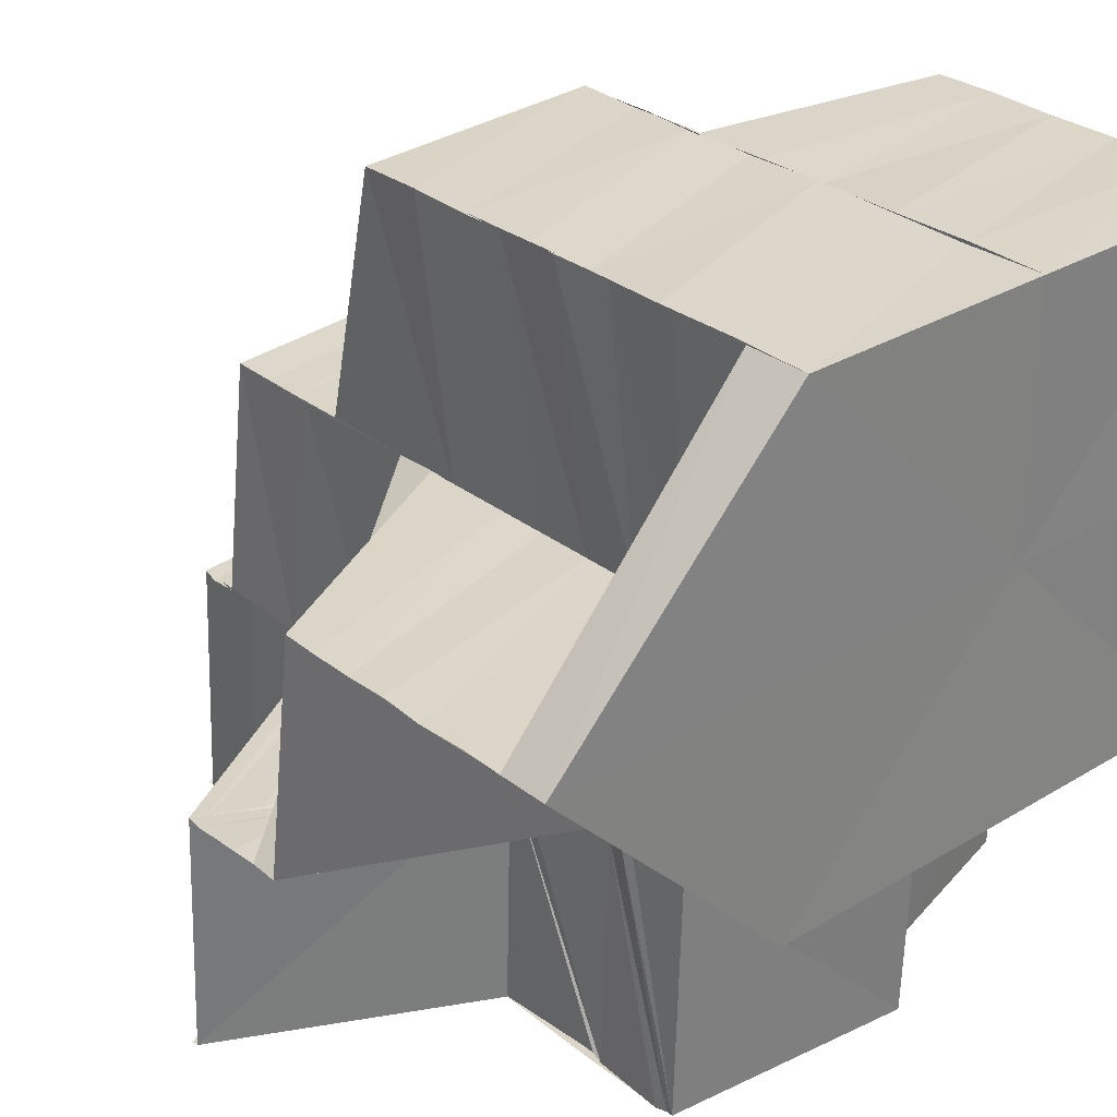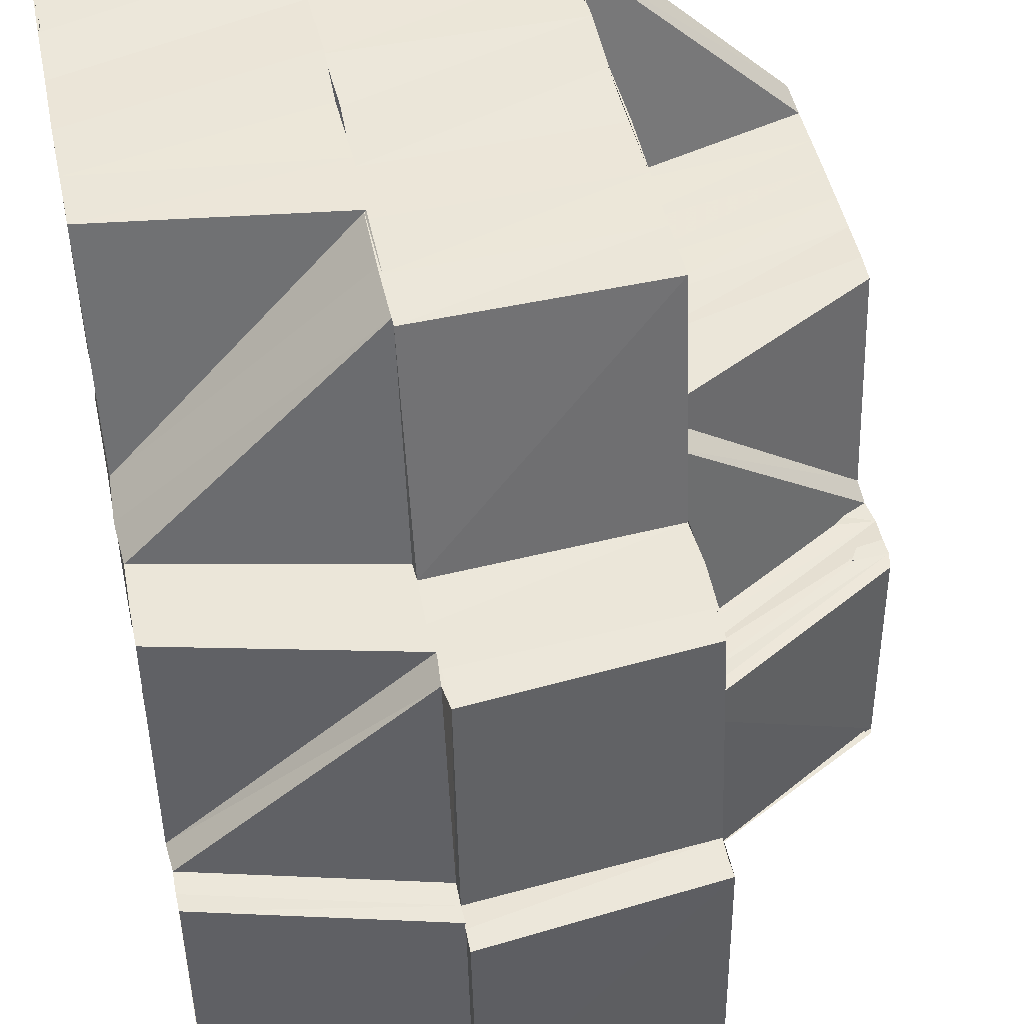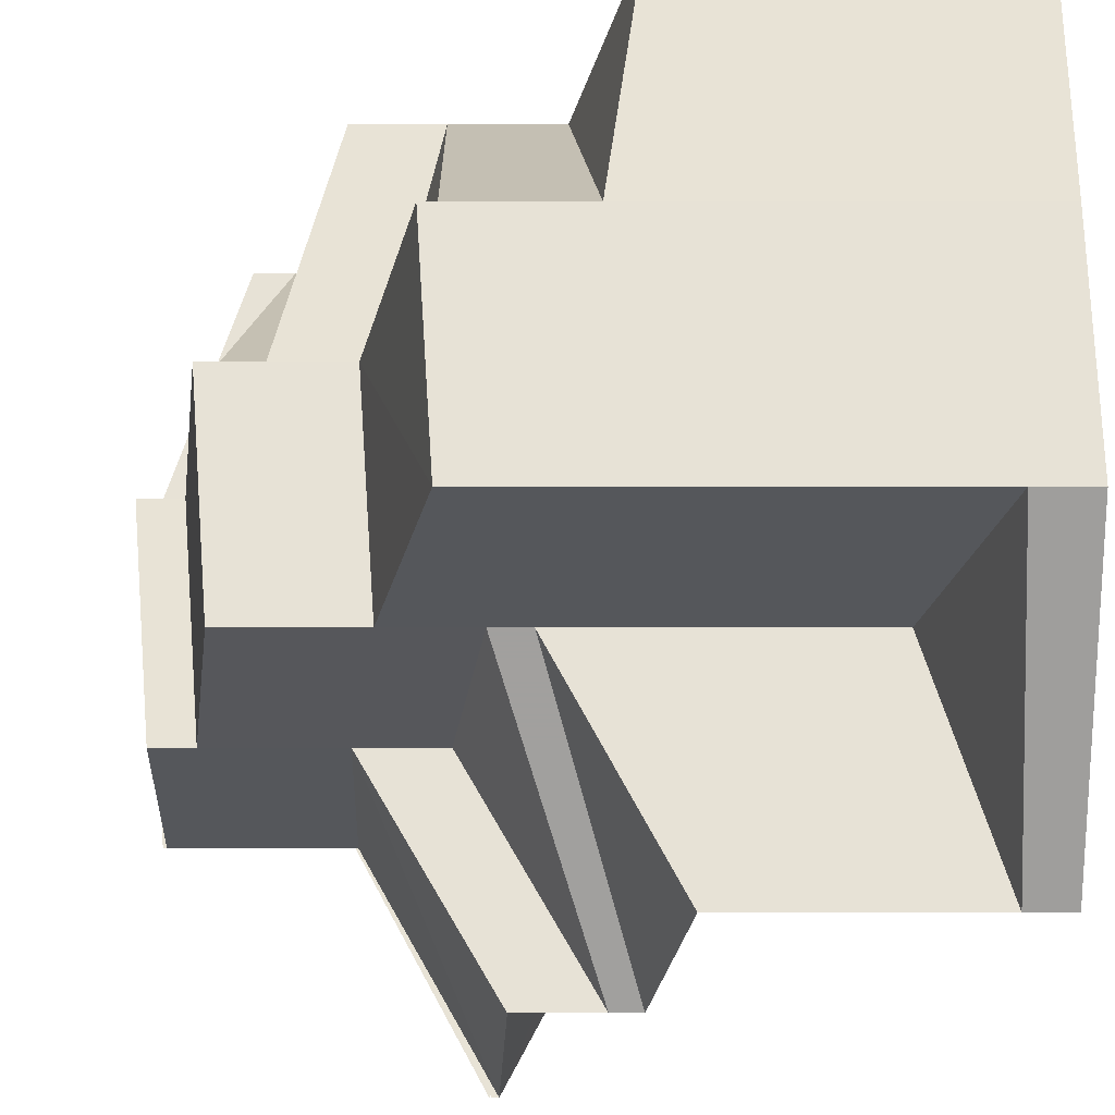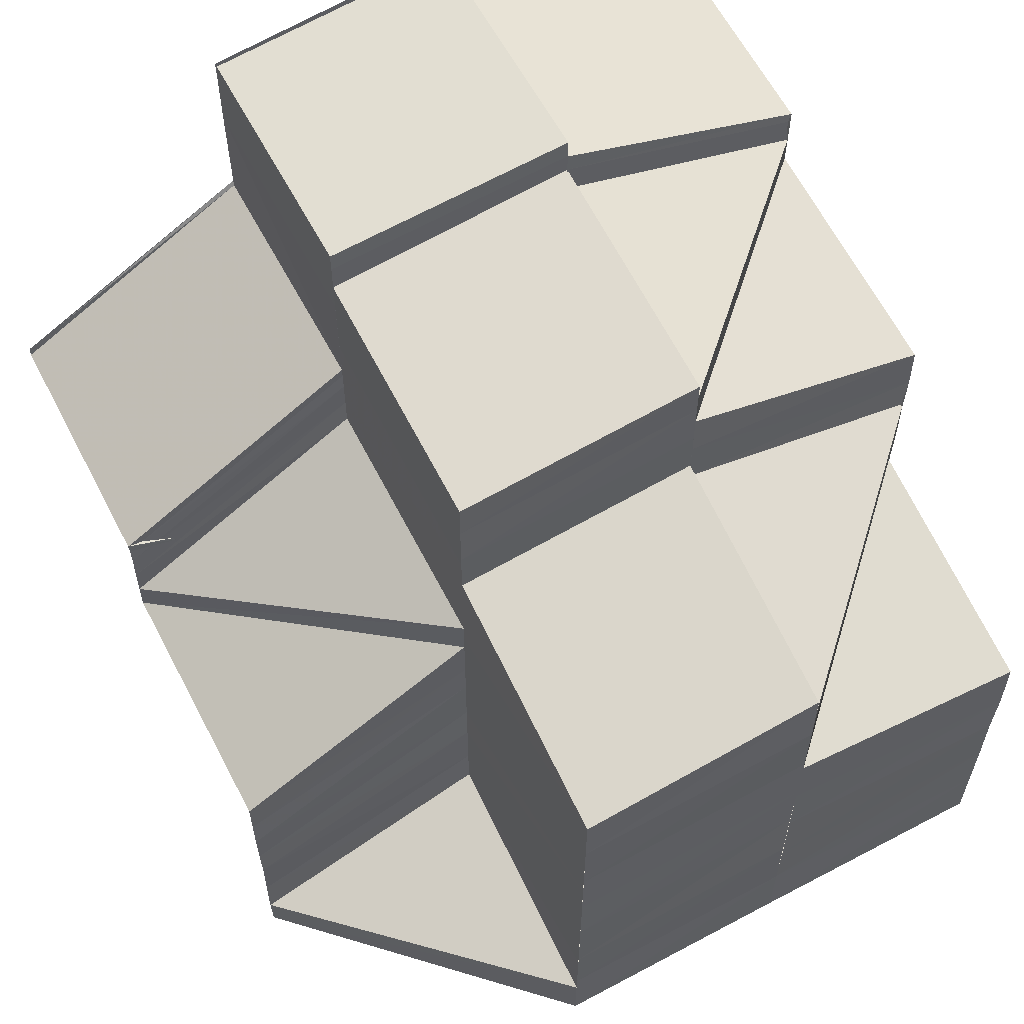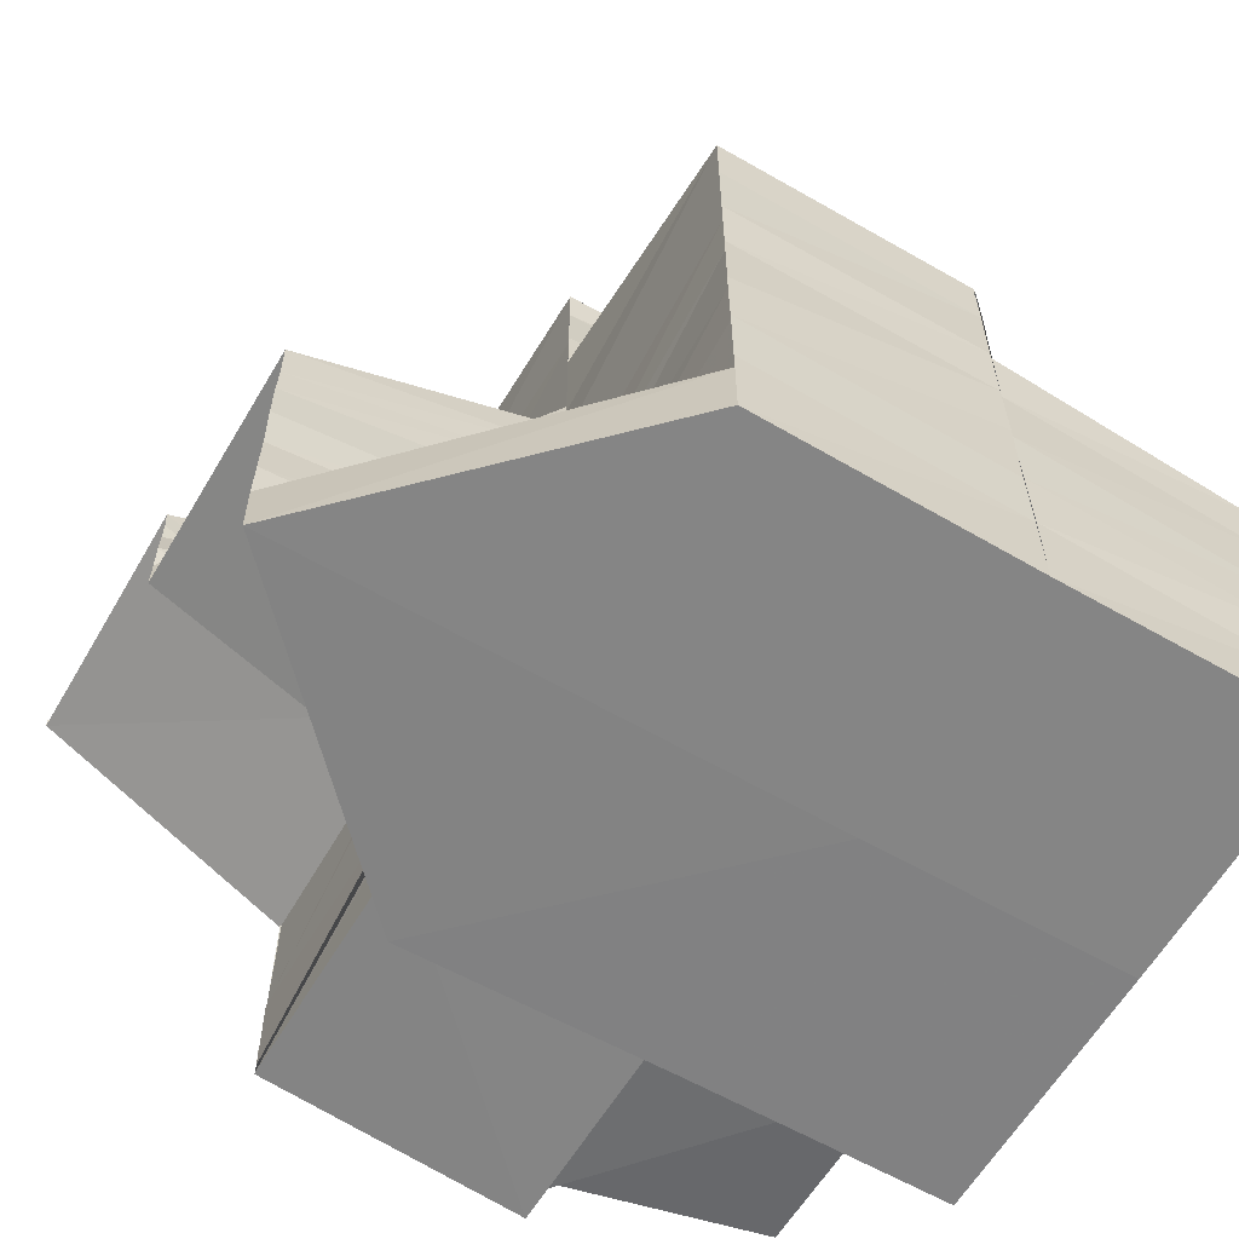
<metadata>
{"format":"obj","ext":"obj","renderer":"f3d","projection":"perspective","resolution":1024,"background":"white","views":[{"elev":29.8,"azim":138.8,"up":"+Y"},{"elev":48.5,"azim":-12.0,"up":"+Y"},{"elev":63.3,"azim":89.9,"up":"+Y"},{"elev":60.2,"azim":151.9,"up":"+Z"},{"elev":-61.4,"azim":149.9,"up":"+Z"}]}
</metadata>
<code>
o 21194
v 2223 1875 7.826
v 2223 1875 7.826
v 2223 1875 7.823
v 2223 1875 7.827
v 2223 1875 7.827
v 2223 1875 7.826
v 2223 1875 7.827
v 2223 1875 7.827
v 2223 1875 7.826
v 2223 1875 7.826
v 2223 1875 7.823
v 2223 1875 7.825
v 2223 1875 7.826
v 2223 1875 7.824
v 2223 1875 7.826
v 2223 1875 7.827
v 2223 1875 7.824
v 2223 1875 7.825
v 2223 1875 7.823
v 2223 1875 7.824
v 2223 1875 7.823
v 2223 1875 7.822
v 2223 1875 7.824
v 2223 1875 7.821
v 2223 1875 7.821
v 2223 1875 7.82
v 2223 1875 7.821
v 2223 1875 7.821
v 2223 1875 7.818
v 2223 1875 7.818
v 2223 1875 7.816
v 2223 1875 7.815
v 2223 1875 7.817
v 2223 1875 7.813
v 2223 1875 7.81
v 2223 1875 7.809
v 2223 1875 7.817
v 2223 1875 7.812
v 2223 1875 7.808
v 2223 1875 7.81
v 2223 1875 7.806
v 2223 1875 7.804
v 2223 1875 7.803
v 2223 1875 7.805
v 2223 1875 7.802
v 2223 1875 7.803
v 2223 1875 7.801
v 2223 1875 7.802
v 2223 1875 7.8
v 2223 1875 7.8
v 2223 1875 7.798
v 2223 1875 7.798
v 2223 1875 7.797
v 2223 1875 7.796
v 2223 1875 7.797
v 2223 1875 7.794
v 2223 1875 7.799
v 2223 1875 7.797
v 2223 1875 7.8
v 2223 1875 7.797
v 2223 1875 7.797
v 2223 1875 7.794
v 2223 1875 7.797
v 2223 1875 7.8
v 2223 1875 7.8
v 2223 1875 7.801
v 2223 1875 7.801
v 2223 1875 7.803
v 2223 1875 7.803
v 2223 1875 7.805
v 2223 1875 7.804
v 2223 1875 7.803
v 2223 1875 7.804
v 2223 1875 7.805
v 2223 1875 7.808
v 2223 1875 7.806
v 2223 1875 7.805
v 2223 1875 7.807
v 2223 1875 7.808
v 2223 1875 7.81
v 2223 1875 7.808
v 2223 1875 7.808
v 2223 1875 7.809
v 2223 1875 7.81
v 2223 1875 7.812
v 2223 1875 7.81
v 2223 1875 7.813
v 2223 1875 7.815
v 2223 1875 7.815
v 2223 1875 7.817
v 2223 1875 7.815
v 2223 1875 7.819
v 2223 1875 7.818
v 2223 1875 7.815
v 2223 1875 7.821
v 2223 1875 7.818
v 2223 1875 7.817
v 2223 1875 7.818
v 2223 1875 7.815
v 2223 1875 7.812
v 2223 1875 7.817
v 2223 1875 7.818
v 2223 1875 7.817
v 2223 1875 7.82
v 2223 1875 7.819
v 2223 1875 7.822
v 2223 1875 7.821
v 2223 1875 7.822
v 2223 1875 7.823
v 2223 1875 7.812
v 2223 1875 7.813
v 2223 1875 7.809
v 2223 1875 7.81
v 2223 1875 7.807
v 2223 1875 7.807
v 2223 1875 7.804
v 2223 1875 7.804
v 2223 1875 7.801
v 2223 1875 7.801
v 2223 1875 7.797
v 2223 1875 7.798
v 2223 1875 7.794
v 2223 1875 7.794
v 2223 1875 7.794
v 2223 1875 7.794
v 2223 1875 7.794
v 2223 1875 7.794
v 2223 1875 7.797
v 2223 1875 7.796
v 2223 1875 7.794
v 2223 1875 7.794
v 2223 1875 7.794
v 2223 1875 7.796
v 2223 1875 7.794
v 2223 1875 7.794
v 2223 1875 7.795
v 2223 1875 7.795
v 2223 1875 7.794
v 2223 1875 7.796
v 2223 1875 7.795
v 2223 1875 7.794
v 2223 1875 7.796
v 2223 1875 7.796
v 2223 1875 7.796
v 2223 1875 7.797
v 2223 1875 7.798
v 2223 1875 7.797
v 2223 1875 7.799
v 2223 1875 7.798
v 2223 1875 7.799
v 2223 1875 7.798
v 2223 1875 7.8
v 2223 1875 7.798
v 2223 1875 7.798
v 2223 1875 7.801
v 2223 1875 7.799
v 2223 1875 7.798
v 2223 1875 7.799
v 2223 1875 7.799
v 2223 1875 7.798
v 2223 1875 7.799
v 2223 1875 7.798
v 2223 1875 7.801
v 2223 1875 7.799
v 2223 1875 7.798
v 2223 1875 7.798
v 2223 1875 7.801
v 2223 1875 7.801
v 2223 1875 7.8
v 2223 1875 7.802
v 2223 1875 7.8
v 2223 1875 7.802
v 2223 1875 7.8
v 2223 1875 7.803
v 2223 1875 7.8
v 2223 1875 7.806
v 2223 1875 7.803
v 2223 1875 7.807
v 2223 1875 7.803
v 2223 1875 7.803
v 2223 1875 7.807
v 2223 1875 7.803
v 2223 1875 7.803
v 2223 1875 7.8
v 2223 1875 7.8
v 2223 1875 7.803
v 2223 1875 7.803
v 2223 1875 7.803
v 2223 1875 7.8
v 2223 1875 7.808
v 2223 1875 7.803
v 2223 1875 7.804
v 2223 1875 7.801
v 2223 1875 7.813
v 2223 1875 7.813
v 2223 1875 7.818
v 2223 1875 7.818
v 2223 1875 7.813
v 2223 1875 7.819
v 2223 1875 7.823
v 2223 1875 7.823
v 2223 1875 7.826
v 2223 1875 7.823
v 2223 1875 7.825
v 2223 1875 7.822
v 2223 1875 7.824
v 2223 1875 7.821
v 2223 1875 7.826
v 2223 1875 7.823
v 2223 1875 7.826
v 2223 1875 7.823
v 2223 1875 7.823
v 2223 1875 7.819
v 2223 1875 7.813
v 2223 1875 7.813
v 2223 1875 7.808
v 2223 1875 7.804
v 2223 1875 7.801
v 2223 1875 7.826
v 2223 1875 7.823
v 2223 1875 7.826
v 2223 1875 7.827
v 2223 1875 7.823
v 2223 1875 7.826
v 2223 1875 7.819
v 2223 1875 7.813
v 2223 1875 7.808
v 2223 1875 7.804
v 2223 1875 7.801
v 2223 1875 7.799
v 2223 1875 7.813
v 2223 1875 7.819
v 2223 1875 7.808
v 2223 1875 7.808
v 2223 1875 7.803
v 2223 1875 7.807
v 2223 1875 7.803
v 2223 1875 7.808
v 2223 1875 7.813
v 2223 1875 7.807
v 2223 1875 7.807
v 2223 1875 7.818
v 2223 1875 7.819
v 2223 1875 7.823
v 2223 1875 7.823
v 2223 1875 7.826
v 2223 1875 7.826
v 2223 1875 7.826
v 2223 1875 7.826
v 2223 1875 7.827
v 2223 1875 7.802
v 2223 1875 7.807
v 2223 1875 7.8
v 2223 1875 7.812
v 2223 1875 7.813
v 2223 1875 7.8
v 2223 1875 7.8
v 2223 1875 7.806
v 2223 1875 7.812
v 2223 1875 7.811
v 2223 1875 7.8
v 2223 1875 7.802
v 2223 1875 7.799
v 2223 1875 7.799
v 2223 1875 7.801
v 2223 1875 7.799
v 2223 1875 7.806
v 2223 1875 7.811
v 2223 1875 7.81
v 2223 1875 7.805
v 2223 1875 7.809
v 2223 1875 7.81
v 2223 1875 7.804
v 2223 1875 7.809
v 2223 1875 7.808
v 2223 1875 7.803
v 2223 1875 7.815
v 2223 1875 7.816
v 2223 1875 7.817
v 2223 1875 7.811
v 2223 1875 7.81
v 2223 1875 7.812
v 2223 1875 7.809
v 2223 1875 7.815
v 2223 1875 7.813
v 2223 1875 7.818
v 2223 1875 7.813
v 2223 1875 7.818
v 2223 1875 7.807
v 2223 1875 7.807
v 2223 1875 7.818
v 2223 1875 7.82
v 2223 1875 7.822
v 2223 1875 7.813
v 2223 1875 7.822
v 2223 1875 7.824
v 2223 1875 7.809
v 2223 1875 7.815
v 2223 1875 7.808
v 2223 1875 7.812
v 2223 1875 7.809
v 2223 1875 7.808
v 2223 1875 7.806
v 2223 1875 7.812
v 2223 1875 7.808
v 2223 1875 7.813
v 2223 1875 7.813
v 2223 1875 7.813
v 2223 1875 7.819
v 2223 1875 7.826
v 2223 1875 7.826
v 2223 1875 7.827
v 2223 1875 7.827
v 2223 1875 7.827
v 2223 1875 7.799
v 2223 1875 7.799
v 2223 1875 7.8
v 2223 1875 7.8
v 2223 1875 7.799
v 2223 1875 7.8
v 2223 1875 7.799
v 2223 1875 7.799
v 2223 1875 7.8
v 2223 1875 7.8
v 2223 1875 7.799
v 2223 1875 7.798
v 2223 1875 7.798
v 2223 1875 7.807
v 2223 1875 7.813
v 2223 1875 7.813
v 2223 1875 7.813
v 2223 1875 7.818
v 2223 1875 7.824
v 2223 1875 7.822
v 2223 1875 7.825
v 2223 1875 7.823
v 2223 1875 7.825
v 2223 1875 7.798
v 2223 1875 7.799
v 2223 1875 7.799
v 2223 1875 7.798
v 2223 1875 7.798
v 2223 1875 7.798
v 2223 1875 7.798
v 2223 1875 7.799
v 2223 1875 7.798
v 2223 1875 7.797
v 2223 1875 7.798
v 2223 1875 7.797
v 2223 1875 7.797
v 2223 1875 7.796
v 2223 1875 7.797
v 2223 1875 7.796
v 2223 1875 7.796
v 2223 1875 7.795
v 2223 1875 7.796
v 2223 1875 7.795
v 2223 1875 7.794
v 2223 1875 7.803
v 2223 1875 7.806
v 2223 1875 7.808
v 2223 1875 7.802
v 2223 1875 7.805
v 2223 1875 7.803
v 2223 1875 7.806
v 2223 1875 7.801
v 2223 1875 7.803
v 2223 1875 7.805
v 2223 1875 7.8
v 2223 1875 7.802
v 2223 1875 7.803
v 2223 1875 7.798
v 2223 1875 7.8
v 2223 1875 7.802
v 2223 1875 7.804
v 2223 1875 7.806
v 2223 1875 7.8
v 2223 1875 7.801
v 2223 1875 7.797
v 2223 1875 7.798
v 2223 1875 7.798
v 2223 1875 7.799
v 2223 1875 7.796
v 2223 1875 7.794
v 2223 1875 7.796
v 2223 1875 7.799
v 2223 1875 7.8
v 2223 1875 7.803
v 2223 1875 7.798
v 2223 1875 7.801
v 2223 1875 7.799
v 2223 1875 7.8
v 2223 1875 7.801
v 2223 1875 7.805
v 2223 1875 7.804
v 2223 1875 7.806
v 2223 1875 7.808
v 2223 1875 7.804
v 2223 1875 7.802
v 2223 1875 7.81
v 2223 1875 7.806
v 2223 1875 7.803
v 2223 1875 7.812
v 2223 1875 7.815
v 2223 1875 7.813
v 2223 1875 7.817
v 2223 1875 7.815
v 2223 1875 7.815
v 2223 1875 7.818
v 2223 1875 7.808
v 2223 1875 7.805
v 2223 1875 7.81
v 2223 1875 7.806
v 2223 1875 7.806
v 2223 1875 7.812
f 1 2 3
f 4 5 2
f 6 4 7
f 8 9 2
f 10 9 11
f 12 13 8
f 12 14 13
f 15 12 16
f 17 18 13
f 18 19 20
f 21 22 20
f 23 22 24
f 22 25 26
f 22 26 27
f 28 29 26
f 26 30 31
f 30 32 31
f 29 33 32
f 32 34 35
f 34 36 35
f 37 34 32
f 34 38 36
f 38 39 36
f 38 40 39
f 40 41 39
f 39 41 42
f 41 43 42
f 41 44 43
f 44 45 43
f 44 46 45
f 46 47 45
f 46 48 47
f 48 49 47
f 48 50 49
f 50 51 49
f 50 52 51
f 52 53 51
f 52 54 53
f 55 54 52
f 55 56 54
f 57 55 52
f 58 55 57
f 59 60 57
f 61 62 58
f 61 63 64
f 65 57 66
f 67 61 65
f 68 59 66
f 67 64 69
f 70 68 71
f 72 66 71
f 73 67 72
f 73 69 74
f 75 70 76
f 77 71 76
f 78 73 77
f 78 74 79
f 80 75 81
f 82 76 81
f 83 78 82
f 83 79 84
f 85 83 86
f 85 86 87
f 88 85 87
f 88 87 89
f 90 88 89
f 90 89 37
f 91 88 90
f 92 90 37
f 93 94 90
f 95 92 96
f 92 97 98
f 99 100 91
f 101 99 102
f 103 102 104
f 105 103 104
f 105 104 106
f 107 105 106
f 107 106 21
f 108 107 109
f 110 111 91
f 110 112 111
f 112 113 111
f 112 114 113
f 114 115 113
f 114 116 115
f 116 117 115
f 116 118 117
f 118 119 117
f 118 120 119
f 120 121 119
f 120 122 121
f 123 124 121
f 124 125 58
f 123 124 126
f 124 125 126
f 127 123 126
f 127 123 128
f 129 127 128
f 130 127 126
f 125 131 126
f 125 131 54
f 131 132 126
f 131 132 133
f 54 134 133
f 54 133 53
f 132 135 126
f 135 130 126
f 132 135 136
f 135 130 137
f 130 138 139
f 140 141 136
f 140 136 142
f 143 140 142
f 143 142 144
f 53 143 144
f 53 144 145
f 146 53 145
f 146 145 147
f 148 146 147
f 148 147 149
f 150 148 149
f 150 149 151
f 152 150 151
f 151 153 154
f 155 152 156
f 152 157 158
f 159 154 160
f 161 159 162
f 163 164 161
f 164 165 166
f 167 168 161
f 167 161 169
f 170 167 169
f 170 169 171
f 172 170 171
f 172 171 173
f 174 172 175
f 176 172 177
f 178 176 177
f 178 179 180
f 181 180 182
f 181 178 183
f 183 184 185
f 186 187 185
f 187 188 184
f 188 189 184
f 190 181 191
f 192 191 193
f 194 181 190
f 195 194 190
f 196 194 195
f 197 196 195
f 197 195 198
f 199 197 198
f 200 197 199
f 201 200 199
f 202 203 201
f 204 205 200
f 204 20 205
f 206 207 205
f 208 204 209
f 210 211 212
f 212 213 214
f 213 215 214
f 215 216 214
f 216 217 214
f 217 218 214
f 219 220 214
f 221 222 214
f 223 224 214
f 225 223 214
f 226 225 214
f 227 226 214
f 228 227 214
f 229 228 214
f 230 229 214
f 231 232 225
f 233 234 231
f 235 236 234
f 235 237 236
f 238 236 239
f 237 240 241
f 239 242 243
f 232 242 244
f 242 245 244
f 244 245 246
f 245 247 248
f 249 246 250
f 237 251 252
f 253 251 237
f 252 254 255
f 256 257 251
f 252 258 259
f 258 260 254
f 261 262 251
f 257 263 262
f 263 264 265
f 266 265 262
f 258 267 268
f 267 269 260
f 270 271 269
f 267 270 272
f 270 273 274
f 273 275 271
f 273 276 275
f 272 277 278
f 268 278 279
f 280 281 278
f 282 280 279
f 281 283 284
f 285 282 286
f 259 279 286
f 287 286 288
f 289 290 287
f 277 291 292
f 292 291 293
f 277 294 291
f 292 295 296
f 297 294 298
f 299 300 294
f 301 302 294
f 302 303 304
f 305 306 307
f 308 306 309
f 310 311 312
f 311 313 314
f 315 316 317
f 316 318 317
f 316 319 318
f 319 320 318
f 319 321 320
f 321 253 320
f 321 322 253
f 322 323 324
f 322 162 261
f 162 325 323
f 326 327 325
f 328 329 330
f 331 329 332
f 333 334 335
f 334 336 337
f 338 339 340
f 341 342 339
f 343 344 345
f 346 347 344
f 347 348 344
f 347 349 348
f 349 350 348
f 349 351 350
f 351 352 350
f 351 353 352
f 353 354 352
f 353 355 354
f 355 356 354
f 355 357 356
f 357 137 356
f 357 358 137
f 359 360 361
f 362 363 360
f 364 362 365
f 366 367 363
f 362 366 368
f 369 370 367
f 366 369 371
f 372 373 370
f 369 372 374
f 374 375 376
f 377 378 375
f 372 379 377
f 379 380 373
f 381 382 378
f 379 383 381
f 383 139 380
f 383 384 385
f 385 128 386
f 386 128 387
f 386 387 388
f 389 129 386
f 390 391 388
f 392 389 393
f 393 388 394
f 395 390 394
f 396 395 397
f 398 394 397
f 399 392 398
f 400 397 110
f 401 397 400
f 402 399 401
f 400 403 404
f 405 404 406
f 405 400 407
f 407 408 409
f 371 401 410
f 411 402 410
f 368 410 412
f 413 411 412
f 414 412 415

</code>
